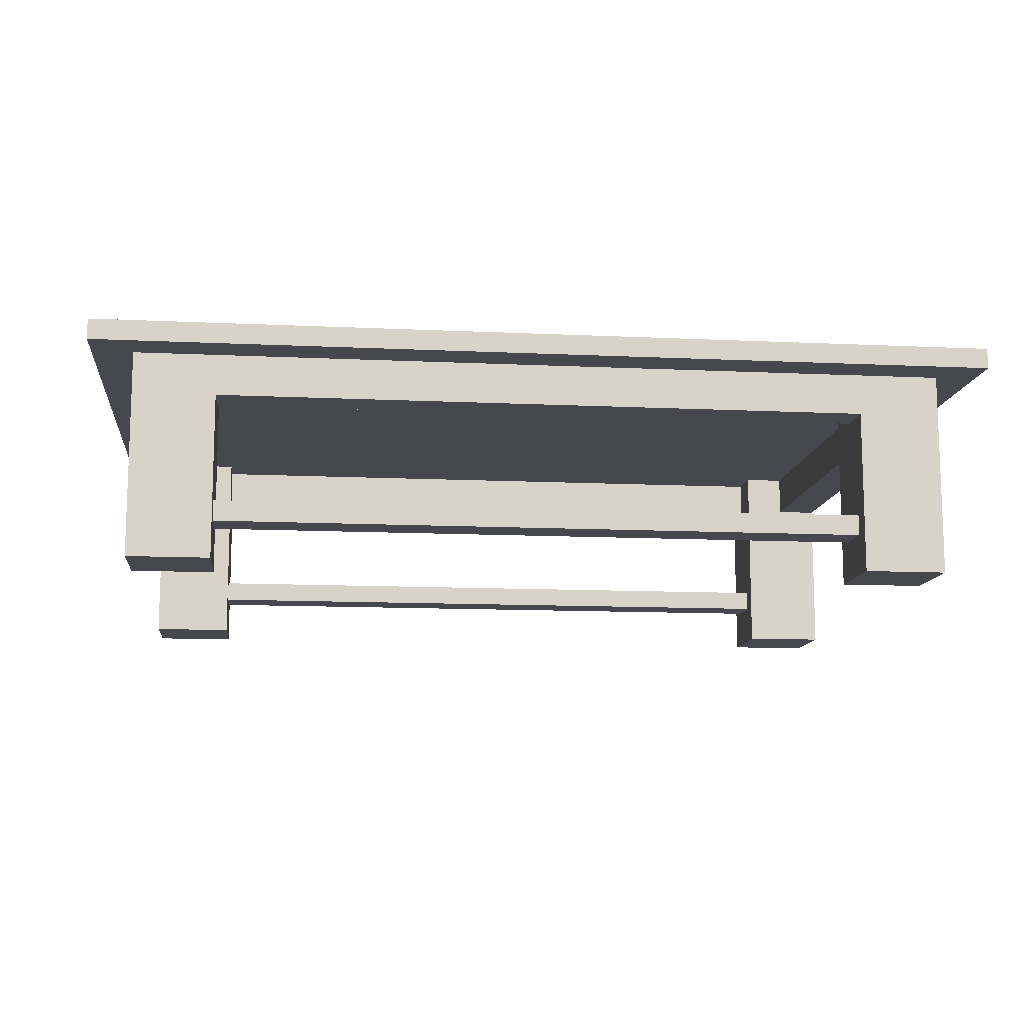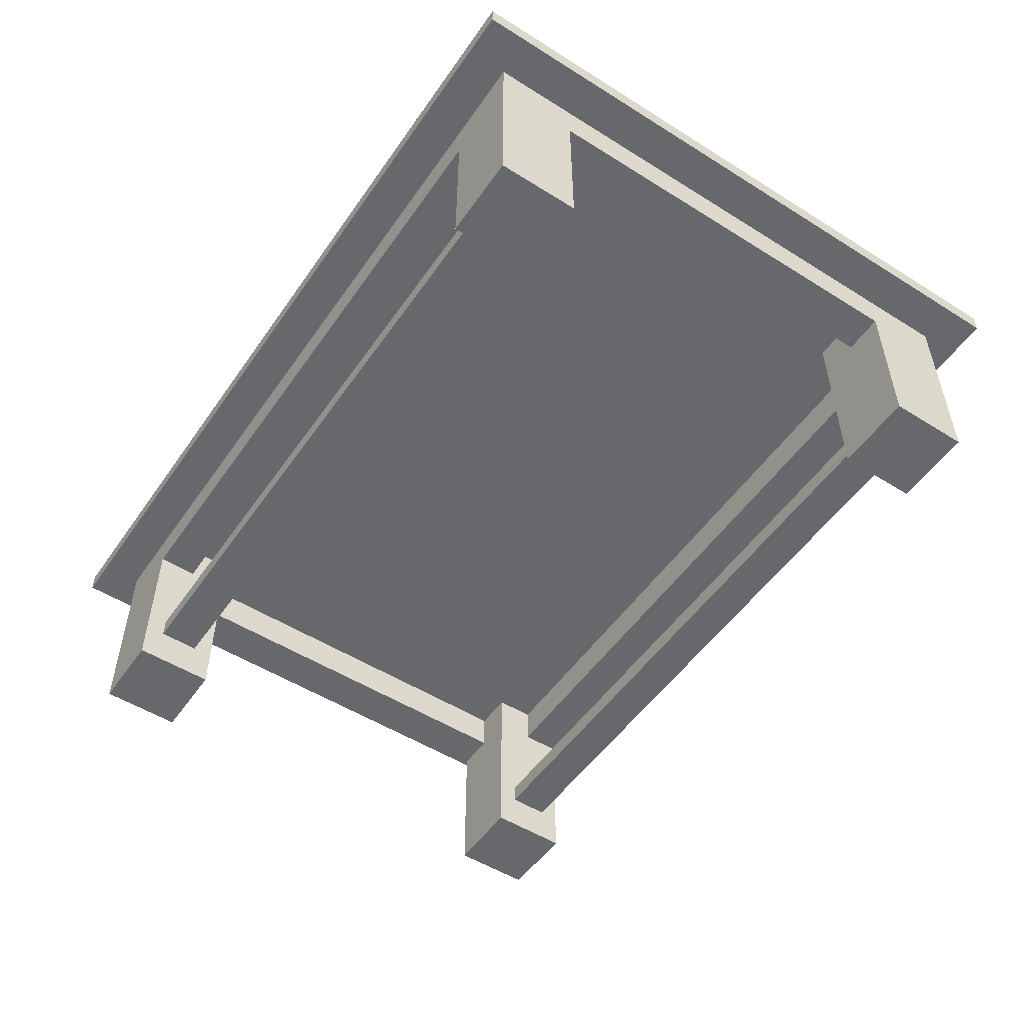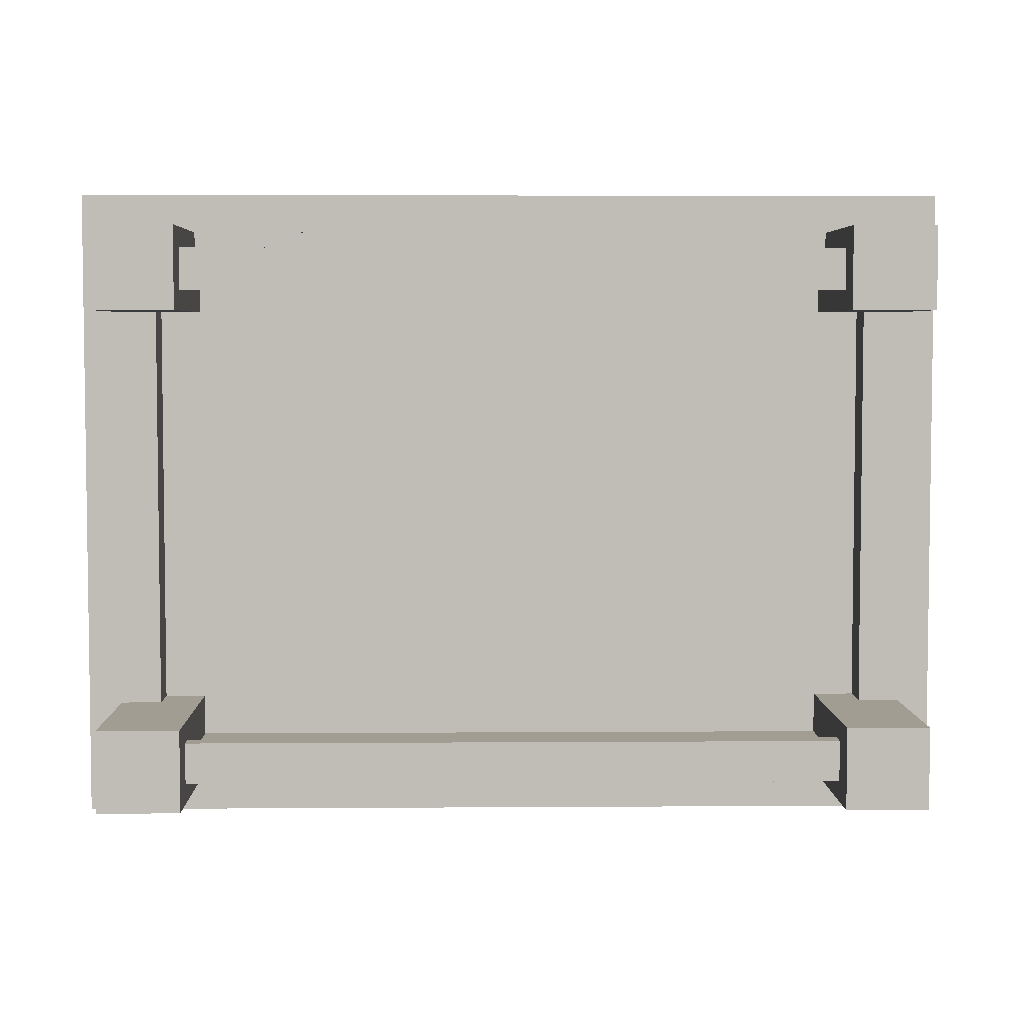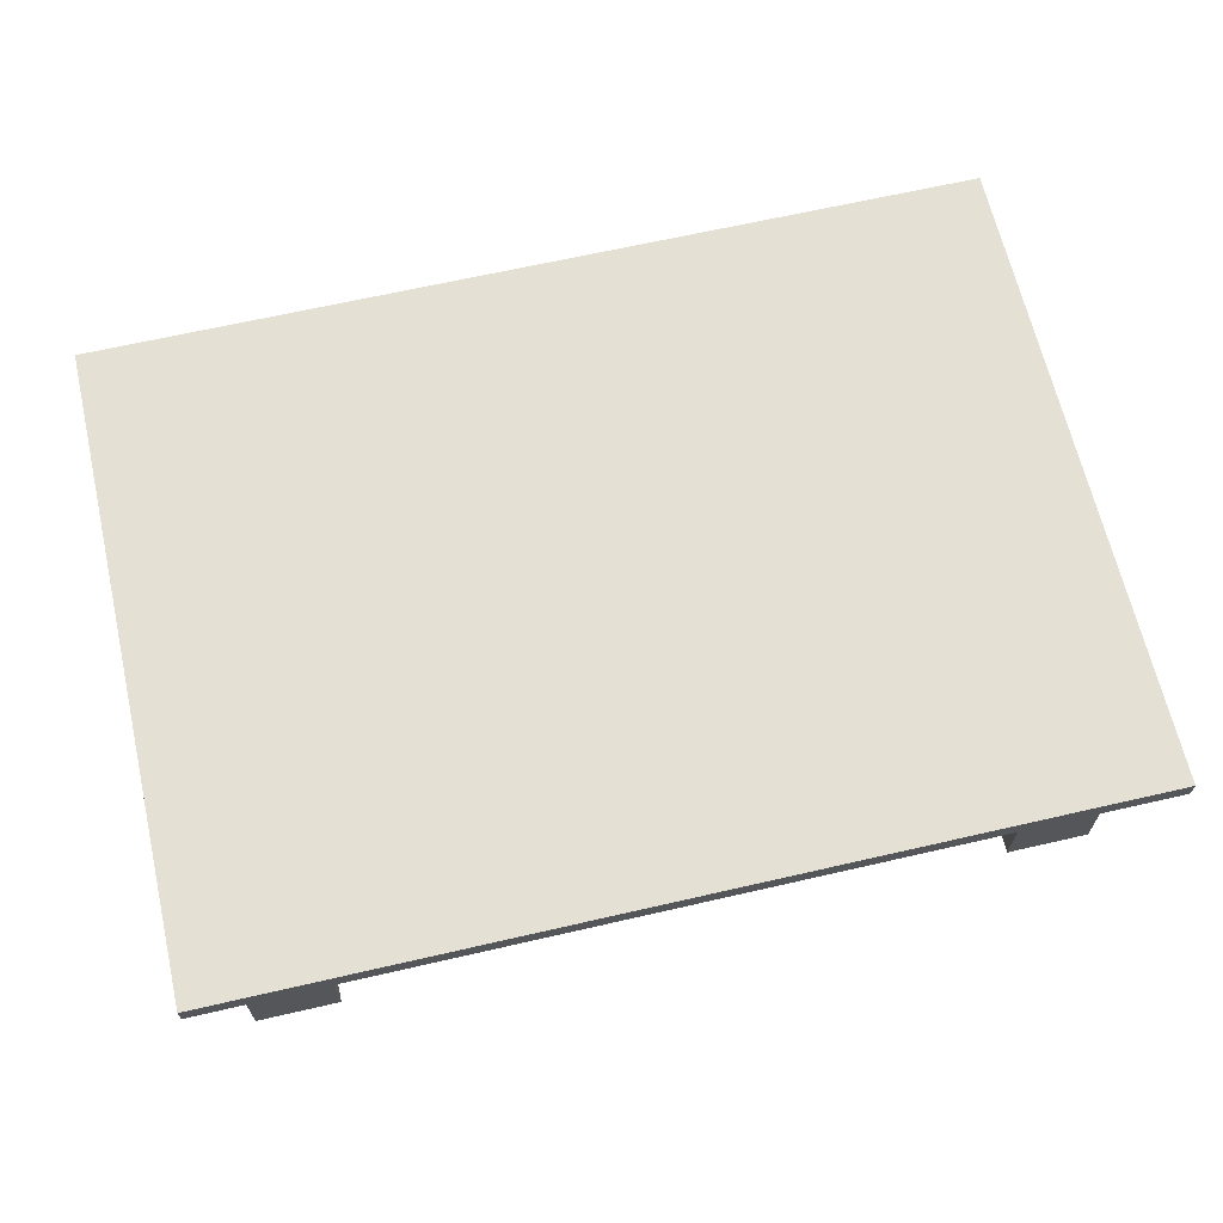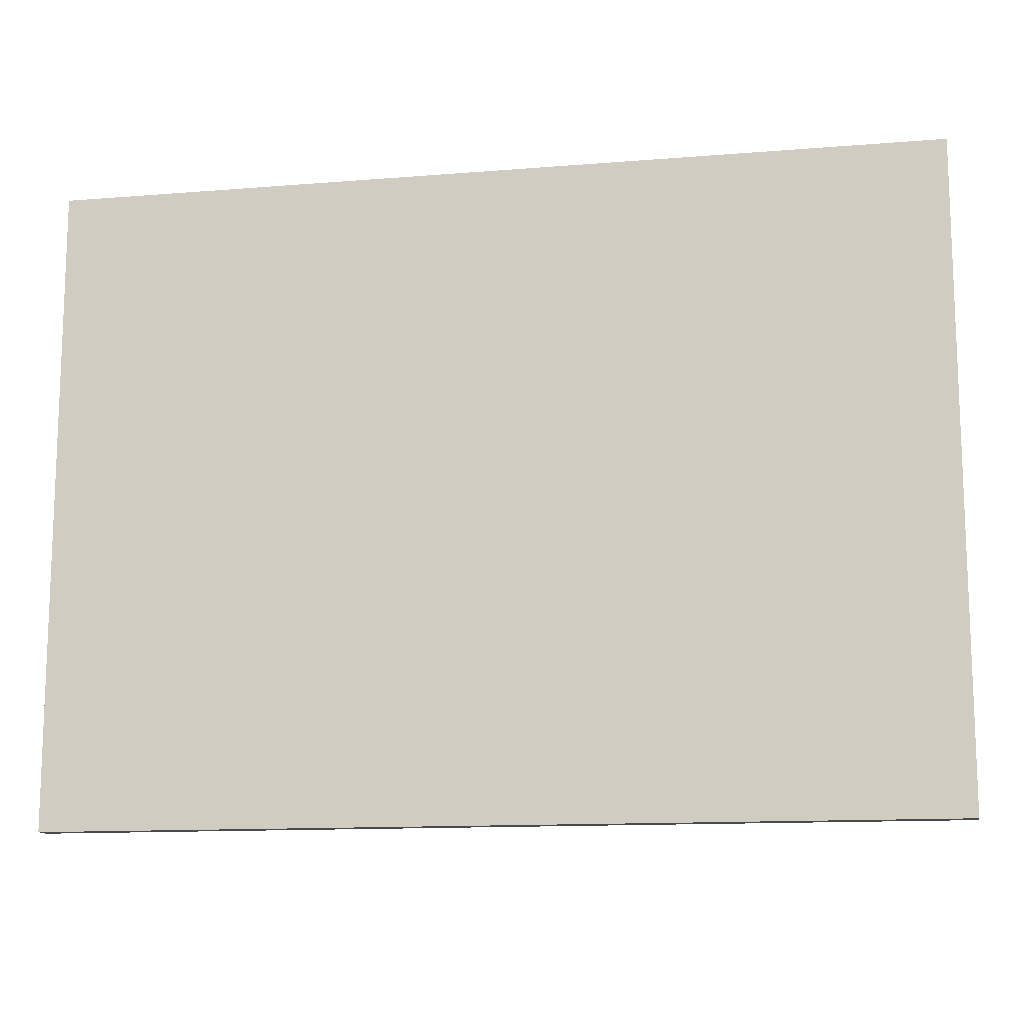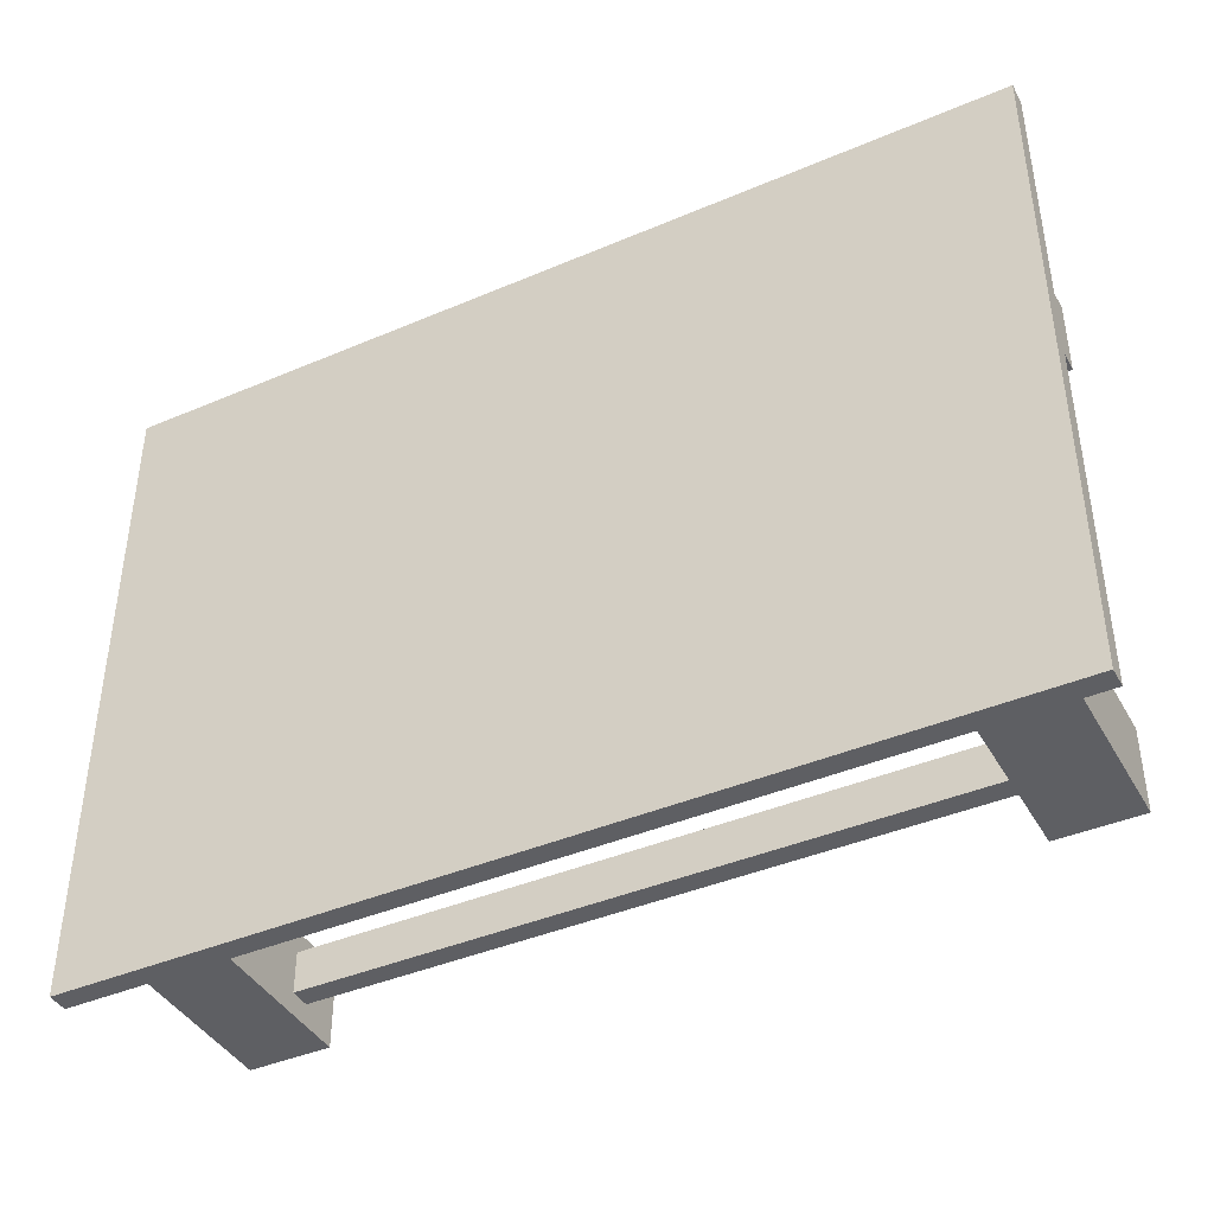
<metadata>
{"format":"obj","ext":"obj","renderer":"f3d","projection":"perspective","resolution":1024,"background":"white","views":[{"elev":-11.8,"azim":-6.5,"up":"+Y"},{"elev":-52.3,"azim":-124.0,"up":"+Y"},{"elev":4.7,"azim":-1.2,"up":"+Z"},{"elev":65.9,"azim":-13.0,"up":"+Y"},{"elev":-12.8,"azim":-169.4,"up":"+Z"},{"elev":-41.4,"azim":-152.7,"up":"+Z"}]}
</metadata>
<code>
o WoodTable
v 6 1 7.3
v 1.6 1 7.3
v 6 1.1 7.3
v 1.6 1.1 7.3
v 5.8 0 7.1
v 5.4 0 7.1
v 2.2 0 7.1
v 1.8 0 7.1
v 5.8 0.1 7.1
v 5.4 0.1 7.1
v 2.2 0.1 7.1
v 1.8 0.1 7.1
v 5.4 0.8 7.1
v 2.2 0.8 7.1
v 5.4 0.9 7.1
v 2.2 0.9 7.1
v 5.8 1 7.1
v 1.8 1 7.1
v 5.4 0.2 7
v 2.2 0.2 7
v 5.4 0.3 7
v 2.2 0.3 7
v 5.8 0 4.7
v 5.4 0 4.7
v 2.2 0 4.7
v 1.8 0 4.7
v 5.8 0.1 4.7
v 5.4 0.1 4.7
v 2.2 0.1 4.7
v 1.8 0.1 4.7
v 5.8 0.8 4.7
v 5.6 0.8 4.7
v 2 0.8 4.7
v 1.8 0.8 4.7
v 5.6 1 4.7
v 5.4 1 4.7
v 2.2 1 4.7
v 2 1 4.7
v 5.4 0.2 4.6
v 2.2 0.2 4.6
v 5.4 0.3 4.6
v 2.2 0.3 4.6
v 5.4 0.8 4.5
v 2.2 0.8 4.5
v 5.4 0.9 4.5
v 2.2 0.9 4.5
v 5.4 1 4.5
v 2.2 1 4.5
v 5.4 0.8 6.9
v 2.2 0.8 6.9
v 5.4 0.9 6.9
v 2.2 0.9 6.9
v 5.4 1 6.9
v 2.2 1 6.9
v 5.4 0.2 6.8
v 2.2 0.2 6.8
v 5.4 0.3 6.8
v 2.2 0.3 6.8
v 5.8 0 6.7
v 5.4 0 6.7
v 2.2 0 6.7
v 1.8 0 6.7
v 5.8 0.1 6.7
v 5.4 0.1 6.7
v 2.2 0.1 6.7
v 1.8 0.1 6.7
v 5.8 0.8 6.7
v 5.6 0.8 6.7
v 2 0.8 6.7
v 1.8 0.8 6.7
v 5.6 1 6.7
v 5.4 1 6.7
v 2.2 1 6.7
v 2 1 6.7
v 5.4 0.2 4.4
v 2.2 0.2 4.4
v 5.4 0.3 4.4
v 2.2 0.3 4.4
v 5.8 0 4.3
v 5.4 0 4.3
v 2.2 0 4.3
v 1.8 0 4.3
v 5.8 0.1 4.3
v 5.4 0.1 4.3
v 2.2 0.1 4.3
v 1.8 0.1 4.3
v 5.4 0.8 4.3
v 2.2 0.8 4.3
v 5.4 0.9 4.3
v 2.2 0.9 4.3
v 5.8 1 4.3
v 1.8 1 4.3
v 6 1 4.1
v 1.6 1 4.1
v 6 1.1 4.1
v 1.6 1.1 4.1
v 6 1 7.3
v 6 1.1 7.3
v 6 1 4.1
v 6 1.1 4.1
v 5.8 0 7.1
v 5.8 0.1 7.1
v 5.8 1 7.1
v 5.8 0 6.7
v 5.8 0.1 6.7
v 5.8 0.8 6.7
v 5.8 1 6.7
v 5.8 0 4.7
v 5.8 0.1 4.7
v 5.8 0.8 4.7
v 5.8 1 4.7
v 5.8 0 4.3
v 5.8 0.1 4.3
v 5.8 1 4.3
v 2.2 0 7.1
v 2.2 0.1 7.1
v 2.2 0.8 7.1
v 2.2 0.2 7
v 2.2 0.3 7
v 2.2 0.8 6.9
v 2.2 0.9 6.9
v 2.2 1 6.9
v 2.2 0.2 6.8
v 2.2 0.3 6.8
v 2.2 0 6.7
v 2.2 0.1 6.7
v 2.2 1 6.7
v 2.2 0 4.7
v 2.2 0.1 4.7
v 2.2 1 4.7
v 2.2 0.2 4.6
v 2.2 0.3 4.6
v 2.2 0.8 4.5
v 2.2 0.9 4.5
v 2.2 1 4.5
v 2.2 0.2 4.4
v 2.2 0.3 4.4
v 2.2 0 4.3
v 2.2 0.1 4.3
v 2.2 0.8 4.3
v 2 0.8 6.7
v 2 1 6.7
v 2 0.8 4.7
v 2 1 4.7
v 5.6 0.8 6.7
v 5.6 1 6.7
v 5.6 0.8 4.7
v 5.6 1 4.7
v 5.4 0 7.1
v 5.4 0.1 7.1
v 5.4 0.8 7.1
v 5.4 0.2 7
v 5.4 0.3 7
v 5.4 0.8 6.9
v 5.4 0.9 6.9
v 5.4 1 6.9
v 5.4 0.2 6.8
v 5.4 0.3 6.8
v 5.4 0 6.7
v 5.4 0.1 6.7
v 5.4 1 6.7
v 5.4 0 4.7
v 5.4 0.1 4.7
v 5.4 1 4.7
v 5.4 0.2 4.6
v 5.4 0.3 4.6
v 5.4 0.8 4.5
v 5.4 0.9 4.5
v 5.4 1 4.5
v 5.4 0.2 4.4
v 5.4 0.3 4.4
v 5.4 0 4.3
v 5.4 0.1 4.3
v 5.4 0.8 4.3
v 1.8 0 7.1
v 1.8 0.1 7.1
v 1.8 1 7.1
v 1.8 0 6.7
v 1.8 0.1 6.7
v 1.8 0.8 6.7
v 1.8 1 6.7
v 1.8 0 4.7
v 1.8 0.1 4.7
v 1.8 0.8 4.7
v 1.8 1 4.7
v 1.8 0 4.3
v 1.8 0.1 4.3
v 1.8 1 4.3
v 1.6 1 7.3
v 1.6 1.1 7.3
v 1.6 1 4.1
v 1.6 1.1 4.1
v 5.8 0 7.1
v 5.8 0 6.7
v 5.8 0 4.7
v 5.8 0 4.3
v 5.4 0 7.1
v 5.4 0 6.7
v 5.4 0 4.7
v 5.4 0 4.3
v 2.2 0 7.1
v 2.2 0 6.7
v 2.2 0 4.7
v 2.2 0 4.3
v 1.8 0 7.1
v 1.8 0 6.7
v 1.8 0 4.7
v 1.8 0 4.3
v 5.4 0.2 7
v 5.4 0.2 6.8
v 5.4 0.2 4.6
v 5.4 0.2 4.4
v 2.2 0.2 7
v 2.2 0.2 6.8
v 2.2 0.2 4.6
v 2.2 0.2 4.4
v 5.8 0.8 6.7
v 5.8 0.8 4.7
v 5.6 0.8 6.7
v 5.6 0.8 4.7
v 5.4 0.8 7.1
v 5.4 0.8 6.9
v 5.4 0.8 4.5
v 5.4 0.8 4.3
v 2.2 0.8 7.1
v 2.2 0.8 6.9
v 2.2 0.8 4.5
v 2.2 0.8 4.3
v 2 0.8 6.7
v 2 0.8 4.7
v 1.8 0.8 6.7
v 1.8 0.8 4.7
v 6 1 7.3
v 6 1 4.1
v 5.9 1 7.2
v 5.9 1 4.2
v 5.8 1 7.1
v 5.8 1 6.7
v 5.8 1 4.7
v 5.8 1 4.3
v 5.6 1 6.7
v 5.6 1 4.7
v 5.4 1 6.9
v 5.4 1 6.7
v 5.4 1 4.7
v 5.4 1 4.5
v 2.2 1 6.9
v 2.2 1 6.7
v 2.2 1 4.7
v 2.2 1 4.5
v 2 1 6.7
v 2 1 4.7
v 1.8 1 7.1
v 1.8 1 6.7
v 1.8 1 4.7
v 1.8 1 4.3
v 1.7 1 7.2
v 1.7 1 4.2
v 1.6 1 7.3
v 1.6 1 4.1
v 5.4 0.3 7
v 5.4 0.3 6.8
v 5.4 0.3 4.6
v 5.4 0.3 4.4
v 2.2 0.3 7
v 2.2 0.3 6.8
v 2.2 0.3 4.6
v 2.2 0.3 4.4
v 6 1.1 7.3
v 6 1.1 4.1
v 5.9 1.1 7.2
v 5.9 1.1 4.2
v 5.8 1.1 6.7
v 5.8 1.1 4.7
v 5.6 1.1 6.7
v 5.6 1.1 4.7
v 2 1.1 6.7
v 2 1.1 4.7
v 1.8 1.1 6.7
v 1.8 1.1 4.7
v 1.7 1.1 7.2
v 1.7 1.1 4.2
v 1.6 1.1 7.3
v 1.6 1.1 4.1
f 3 2 1
f 4 2 3
f 9 6 5
f 10 6 9
f 11 8 7
f 12 8 11
f 13 10 9
f 14 12 11
f 15 13 9
f 15 14 13
f 16 12 14
f 16 14 15
f 17 15 9
f 17 16 15
f 18 12 16
f 18 16 17
f 21 20 19
f 22 20 21
f 27 24 23
f 28 24 27
f 29 26 25
f 30 26 29
f 31 28 27
f 32 28 31
f 33 30 29
f 34 30 33
f 35 28 32
f 36 28 35
f 37 33 29
f 38 33 37
f 41 40 39
f 42 40 41
f 45 44 43
f 46 44 45
f 47 46 45
f 48 46 47
f 49 50 51
f 51 50 52
f 51 52 53
f 53 52 54
f 55 56 57
f 57 56 58
f 59 60 63
f 63 60 64
f 61 62 65
f 65 62 66
f 63 64 67
f 67 64 68
f 65 66 69
f 69 66 70
f 68 64 71
f 71 64 72
f 65 69 73
f 73 69 74
f 75 76 77
f 77 76 78
f 79 80 83
f 83 80 84
f 81 82 85
f 85 82 86
f 83 84 87
f 85 86 88
f 83 87 89
f 87 88 89
f 88 86 90
f 89 88 90
f 83 89 91
f 89 90 91
f 90 86 92
f 91 90 92
f 93 94 95
f 95 94 96
f 99 98 97
f 100 98 99
f 104 102 101
f 105 103 102
f 105 102 104
f 106 103 105
f 107 103 106
f 110 107 106
f 111 107 110
f 112 109 108
f 113 110 109
f 113 109 112
f 113 111 110
f 114 111 113
f 118 117 116
f 119 117 118
f 120 117 119
f 123 118 116
f 124 122 121
f 124 120 119
f 124 121 120
f 125 116 115
f 126 124 123
f 126 116 125
f 126 123 116
f 127 122 124
f 127 124 126
f 131 130 129
f 132 130 131
f 133 130 132
f 134 130 133
f 135 130 134
f 136 131 129
f 137 133 132
f 138 129 128
f 139 137 136
f 139 129 138
f 139 136 129
f 140 133 137
f 140 137 139
f 143 142 141
f 144 142 143
f 145 146 147
f 147 146 148
f 150 151 152
f 152 151 153
f 153 151 154
f 150 152 157
f 155 156 158
f 153 154 158
f 154 155 158
f 149 150 159
f 157 158 160
f 159 150 160
f 150 157 160
f 158 156 161
f 160 158 161
f 163 164 165
f 165 164 166
f 166 164 167
f 167 164 168
f 168 164 169
f 163 165 170
f 166 167 171
f 162 163 172
f 170 171 173
f 172 163 173
f 163 170 173
f 171 167 174
f 173 171 174
f 175 176 178
f 176 177 179
f 178 176 179
f 179 177 180
f 180 177 181
f 180 181 184
f 184 181 185
f 182 183 186
f 183 184 187
f 186 183 187
f 184 185 187
f 187 185 188
f 189 190 191
f 191 190 192
f 197 194 193
f 198 194 197
f 199 196 195
f 200 196 199
f 205 202 201
f 206 202 205
f 207 204 203
f 208 204 207
f 213 210 209
f 214 210 213
f 215 212 211
f 216 212 215
f 219 218 217
f 220 218 219
f 225 222 221
f 226 222 225
f 227 224 223
f 228 224 227
f 231 230 229
f 232 230 231
f 235 234 233
f 236 234 235
f 237 236 235
f 238 236 237
f 239 236 238
f 240 236 239
f 244 242 241
f 245 242 244
f 247 244 243
f 247 246 245
f 247 245 244
f 248 246 247
f 249 246 248
f 250 246 249
f 251 249 248
f 252 249 251
f 253 237 235
f 256 236 240
f 257 235 233
f 257 256 255
f 257 255 254
f 257 254 253
f 257 253 235
f 258 236 256
f 258 256 257
f 258 234 236
f 259 257 233
f 259 258 257
f 260 234 258
f 260 258 259
f 261 262 265
f 265 262 266
f 263 264 267
f 267 264 268
f 269 270 271
f 271 270 272
f 271 272 273
f 273 272 274
f 271 273 275
f 273 274 275
f 274 272 276
f 275 274 276
f 271 275 277
f 275 276 277
f 276 272 278
f 277 276 278
f 271 277 279
f 277 278 279
f 278 272 280
f 279 278 280
f 269 271 281
f 271 279 281
f 279 280 281
f 280 272 282
f 281 280 282
f 272 270 282
f 269 281 283
f 281 282 283
f 282 270 284
f 283 282 284

</code>
